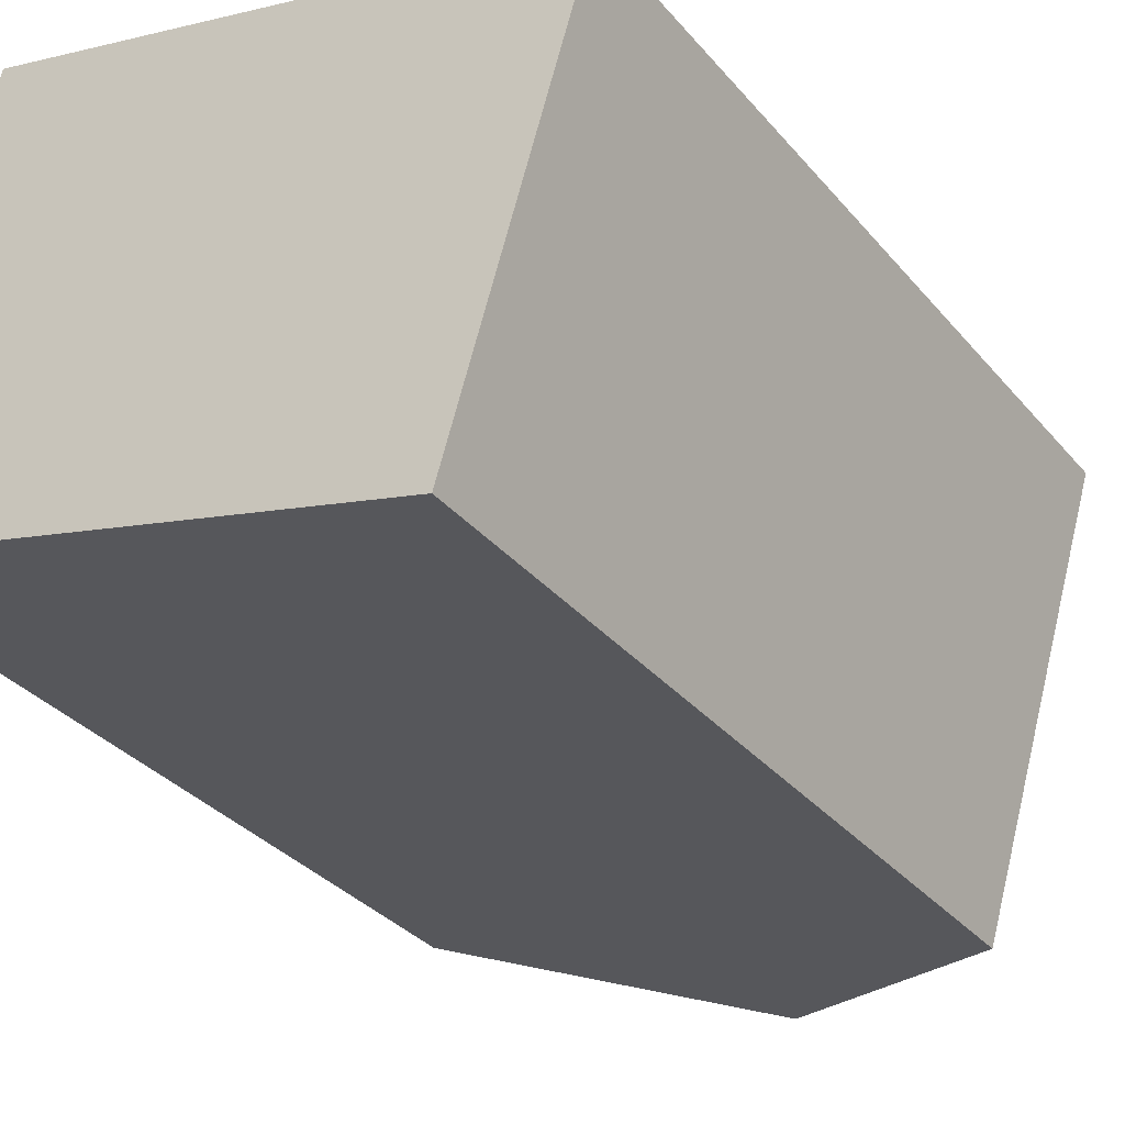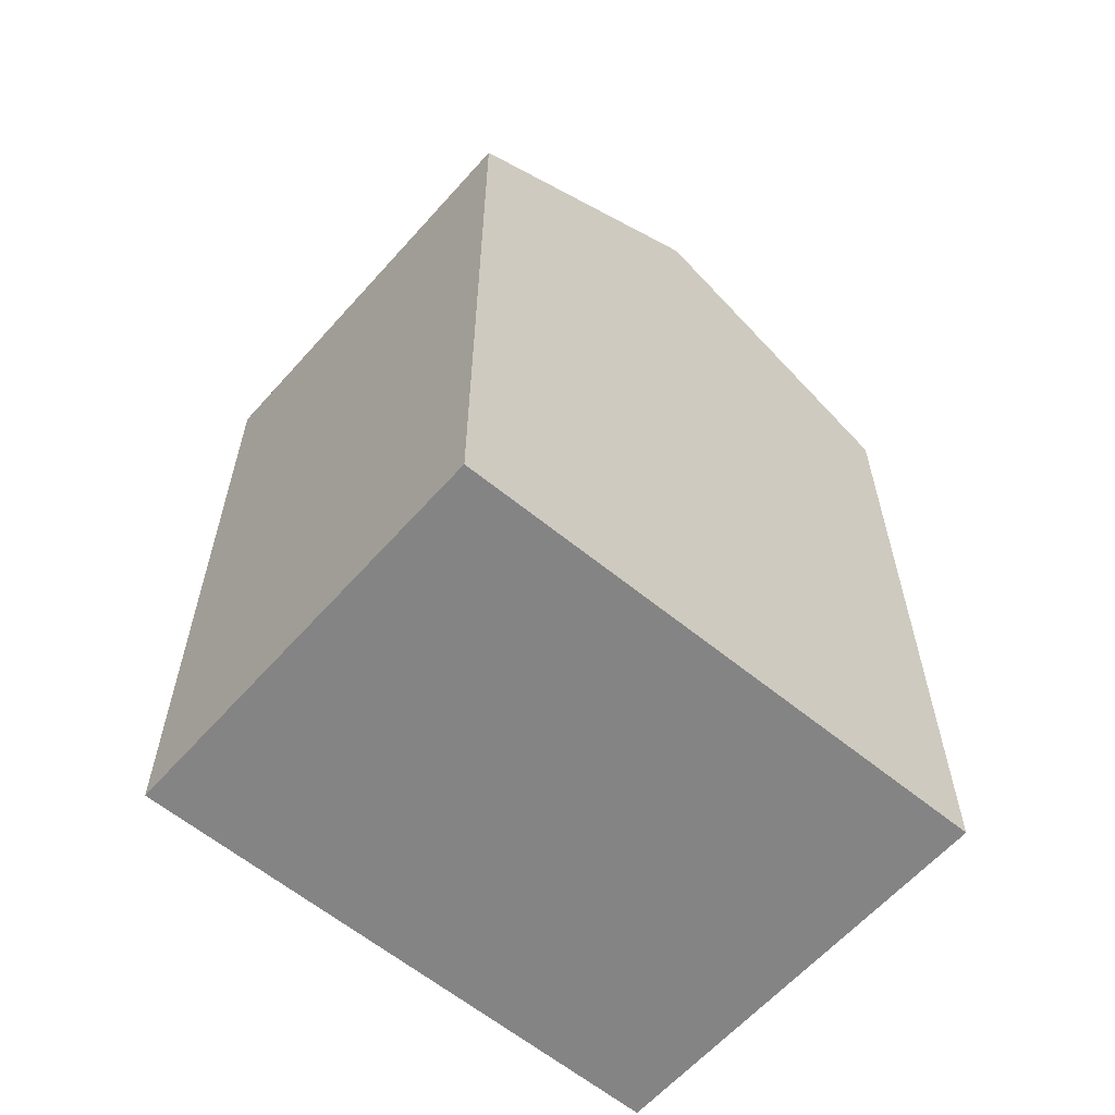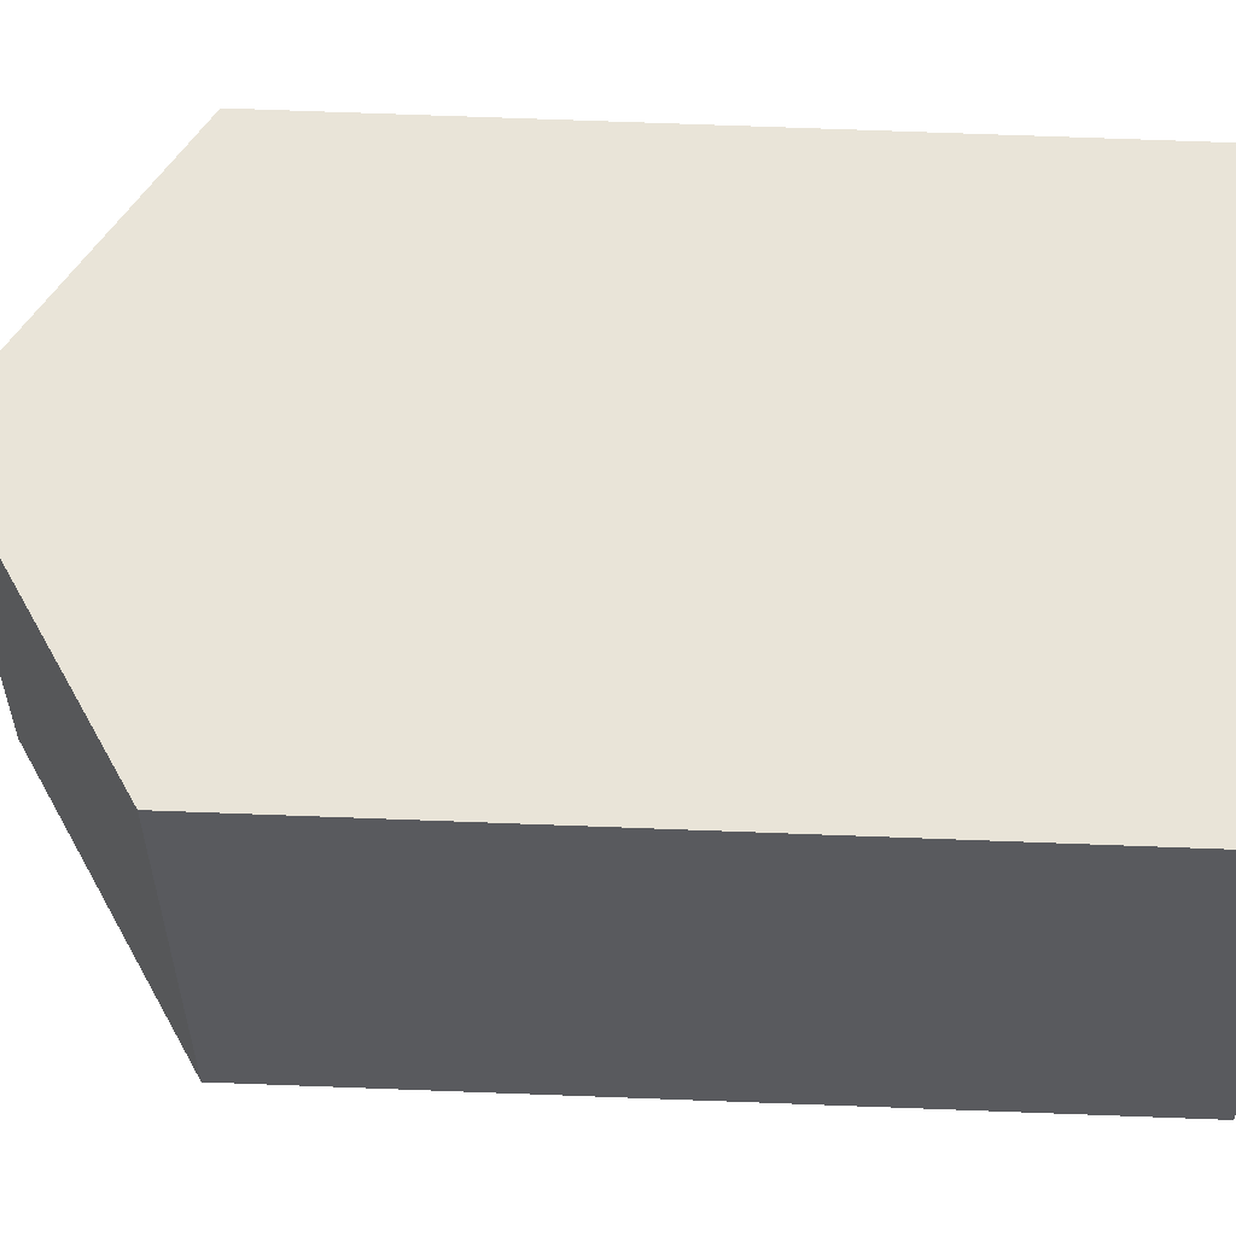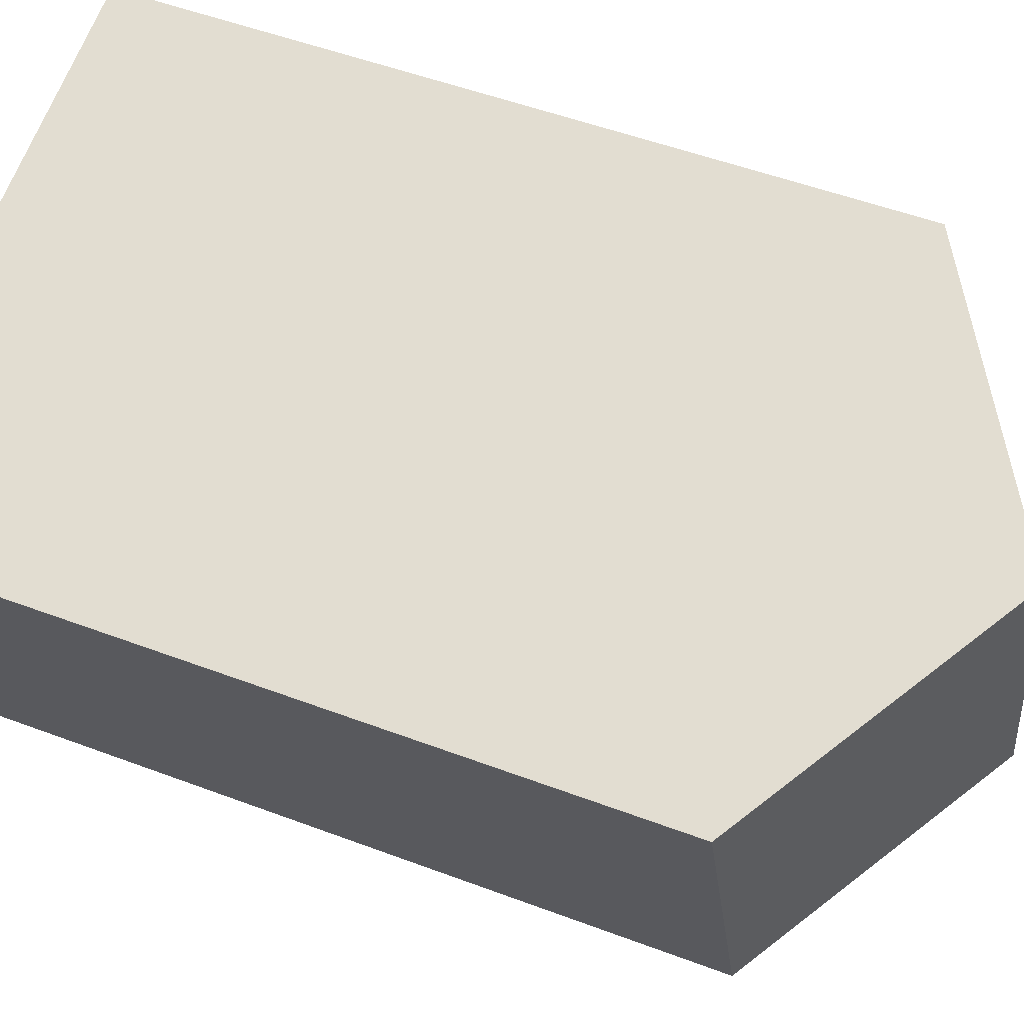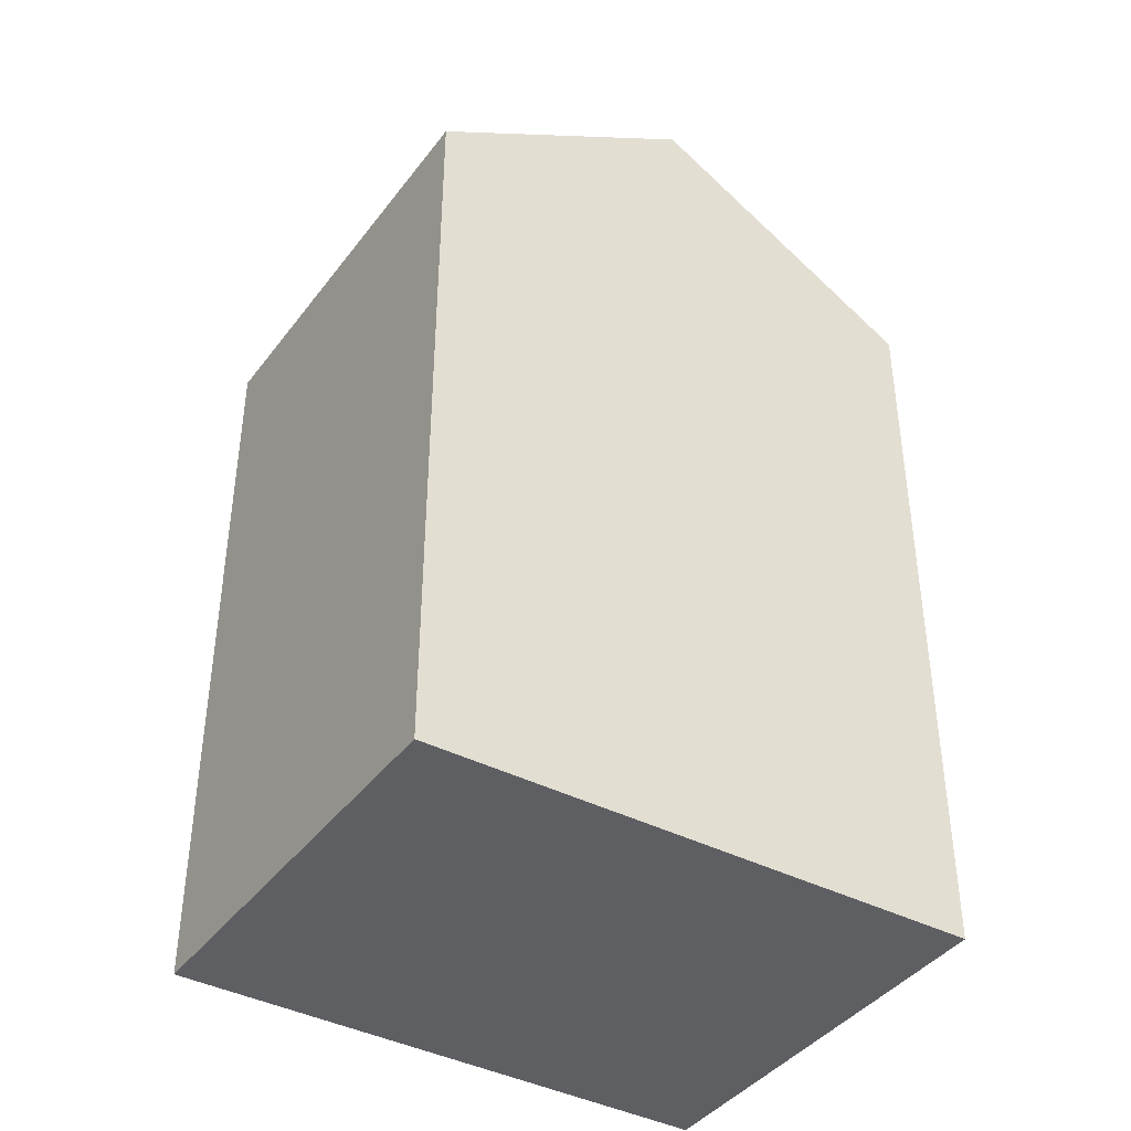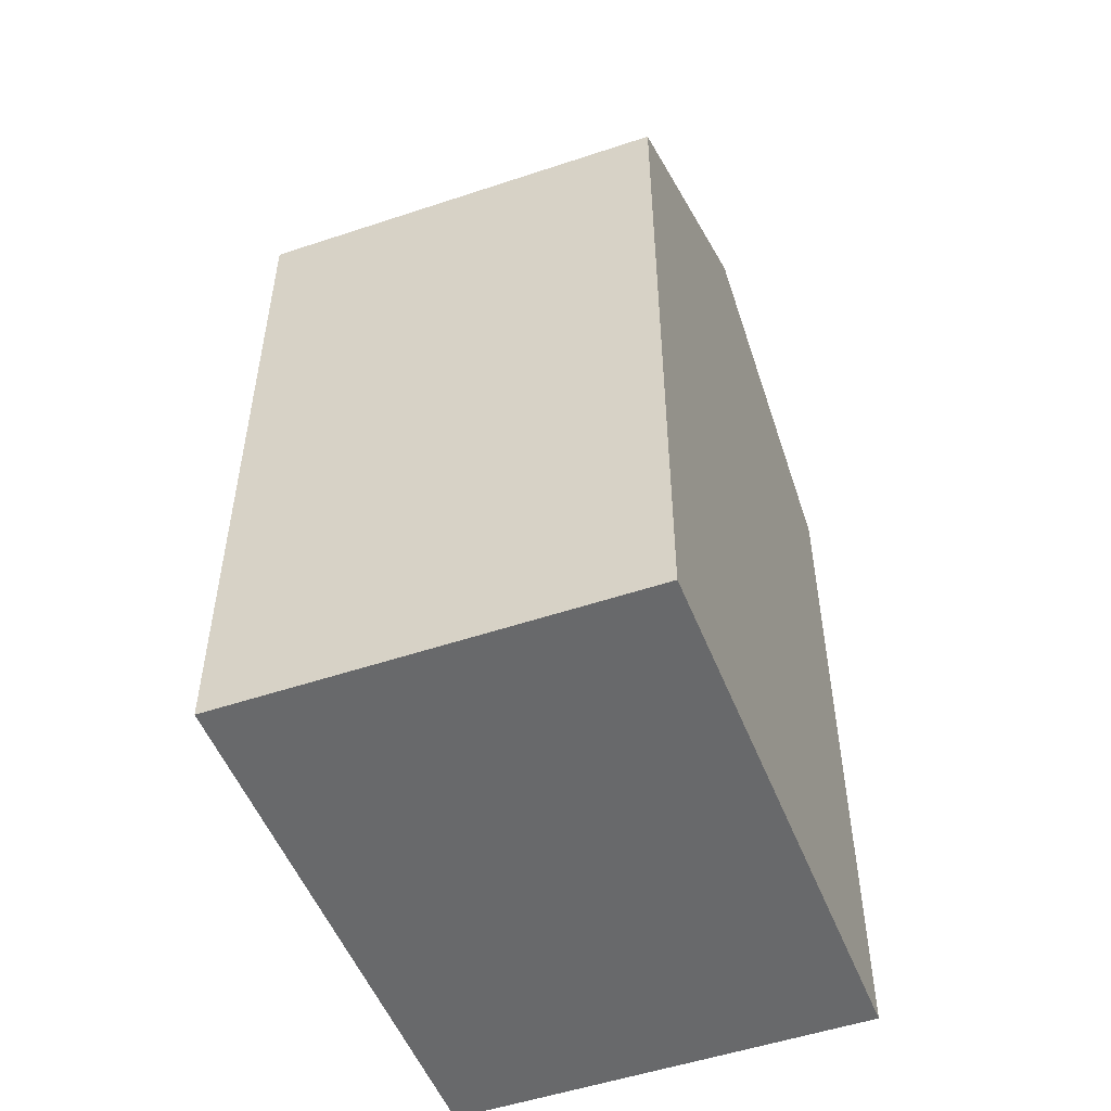
<metadata>
{"format":"obj","ext":"obj","renderer":"f3d","projection":"perspective","resolution":1024,"background":"white","views":[{"elev":-32.8,"azim":33.2,"up":"+Z"},{"elev":-61.5,"azim":-24.9,"up":"+Y"},{"elev":75.1,"azim":-87.9,"up":"+Z"},{"elev":51.7,"azim":112.2,"up":"+Z"},{"elev":-41.1,"azim":-17.0,"up":"+Y"},{"elev":-52.6,"azim":-53.7,"up":"+Y"}]}
</metadata>
<code>
v  6.752 23.29 -1.787
v  3.027 19.04 10.17
v  9.779 23.29 8.386
v  0.0004066 19.04 -0.0006025
v  13.5 19.04 -3.572
v  16.53 19.04 6.6
v  3.026 -6.229e-16 10.17
v  13.5 2.187e-16 -3.572
v  16.53 -4.042e-16 6.6
v  0 0 0
g defaultobject
f 1 2 3
f 2 1 4
f 5 3 6
f 3 5 1
f 7 8 9
f 8 7 10
f 6 7 9
f 7 6 2
f 2 6 3
f 2 10 7
f 10 2 4
f 4 8 10
f 8 4 5
f 5 4 1
f 8 6 9
f 6 8 5

</code>
